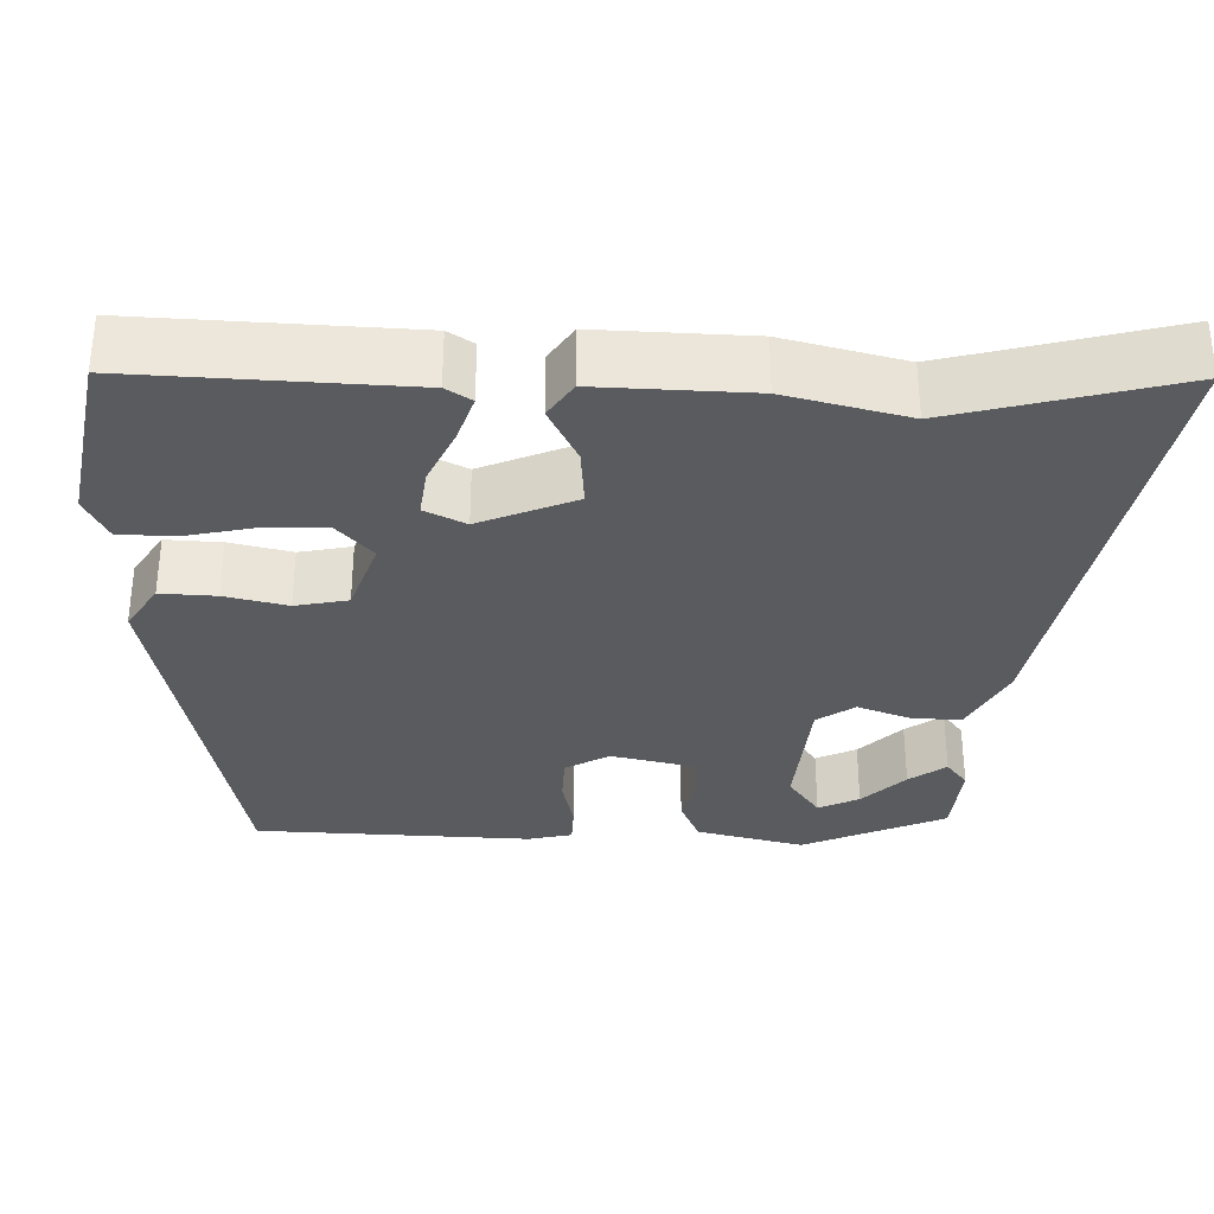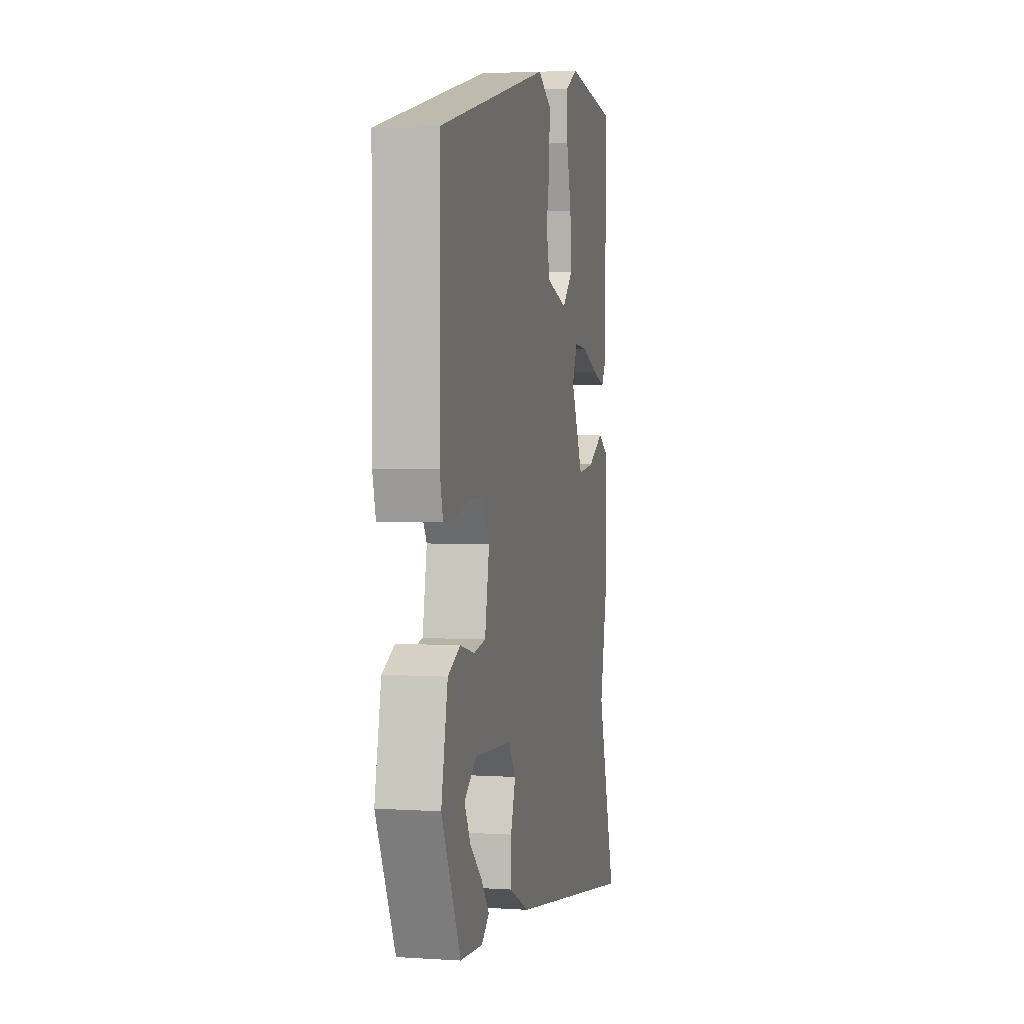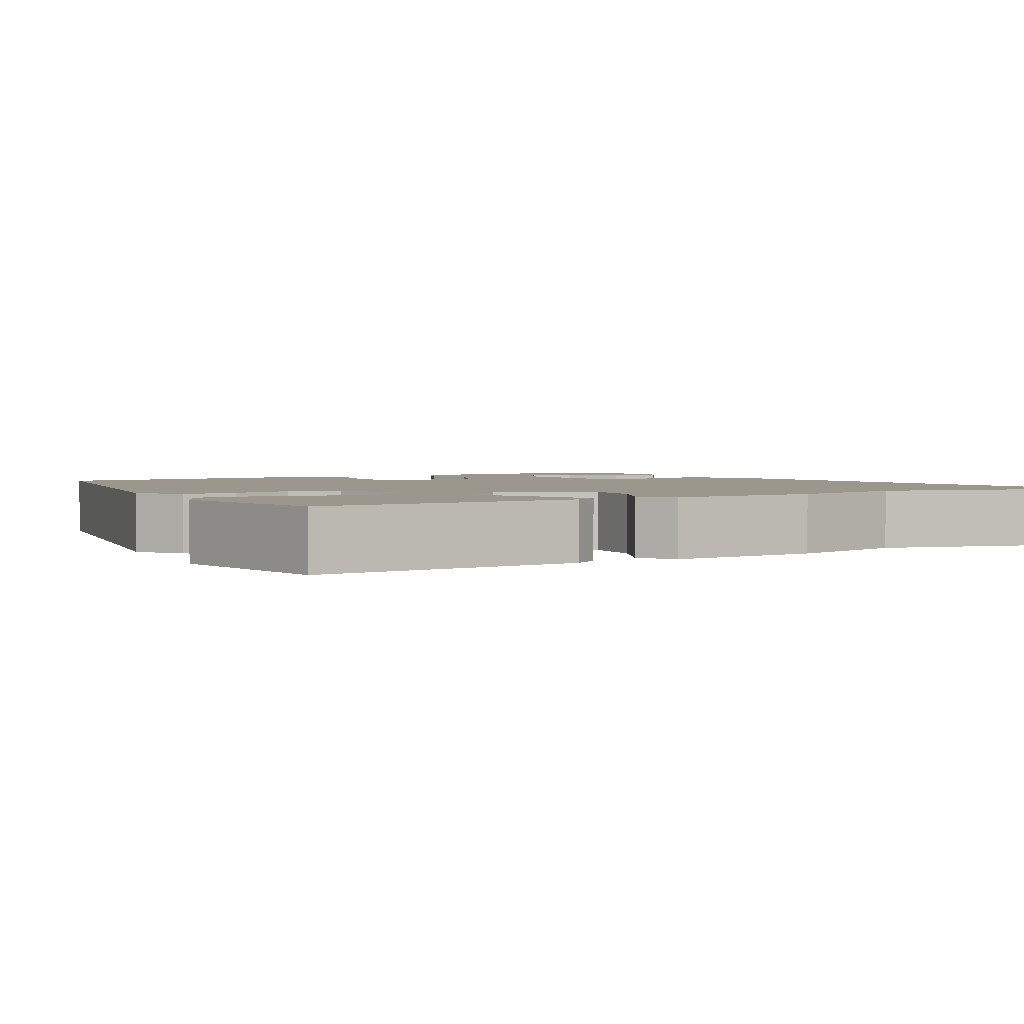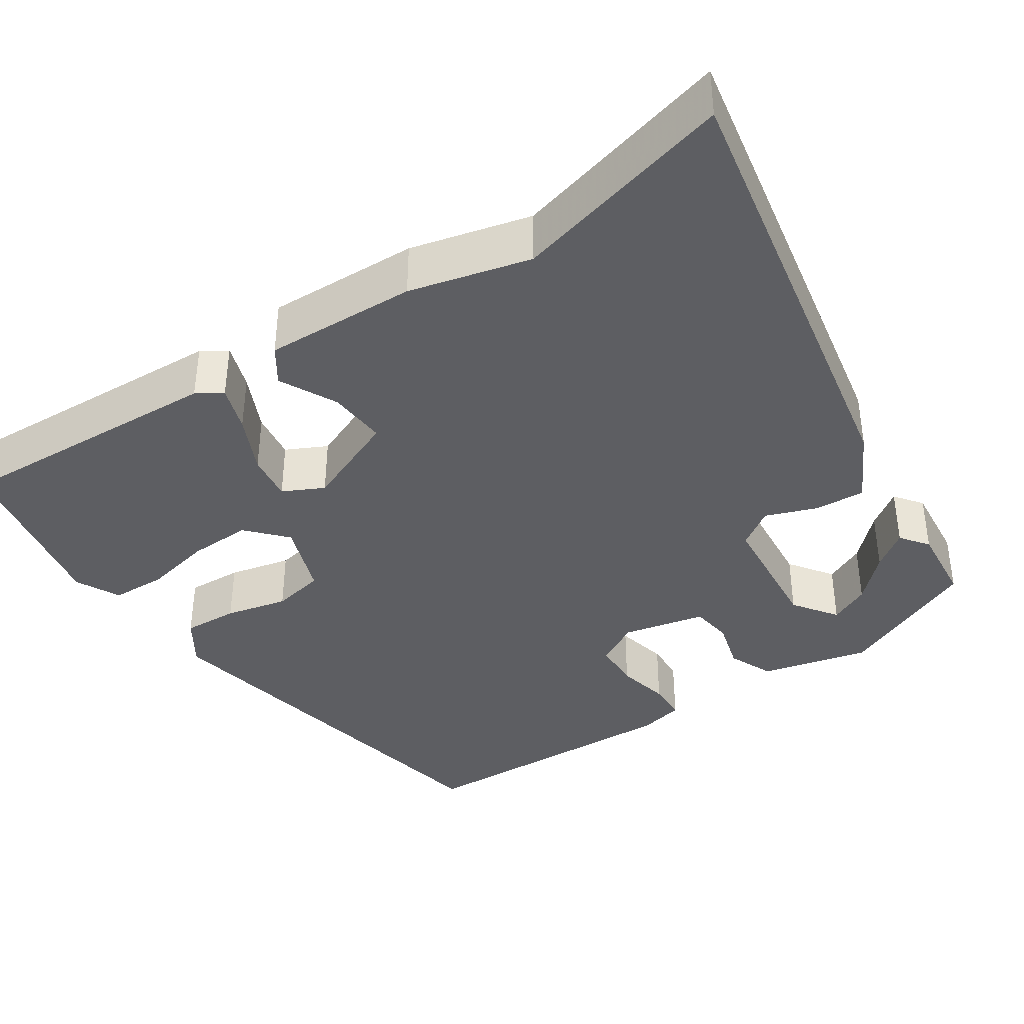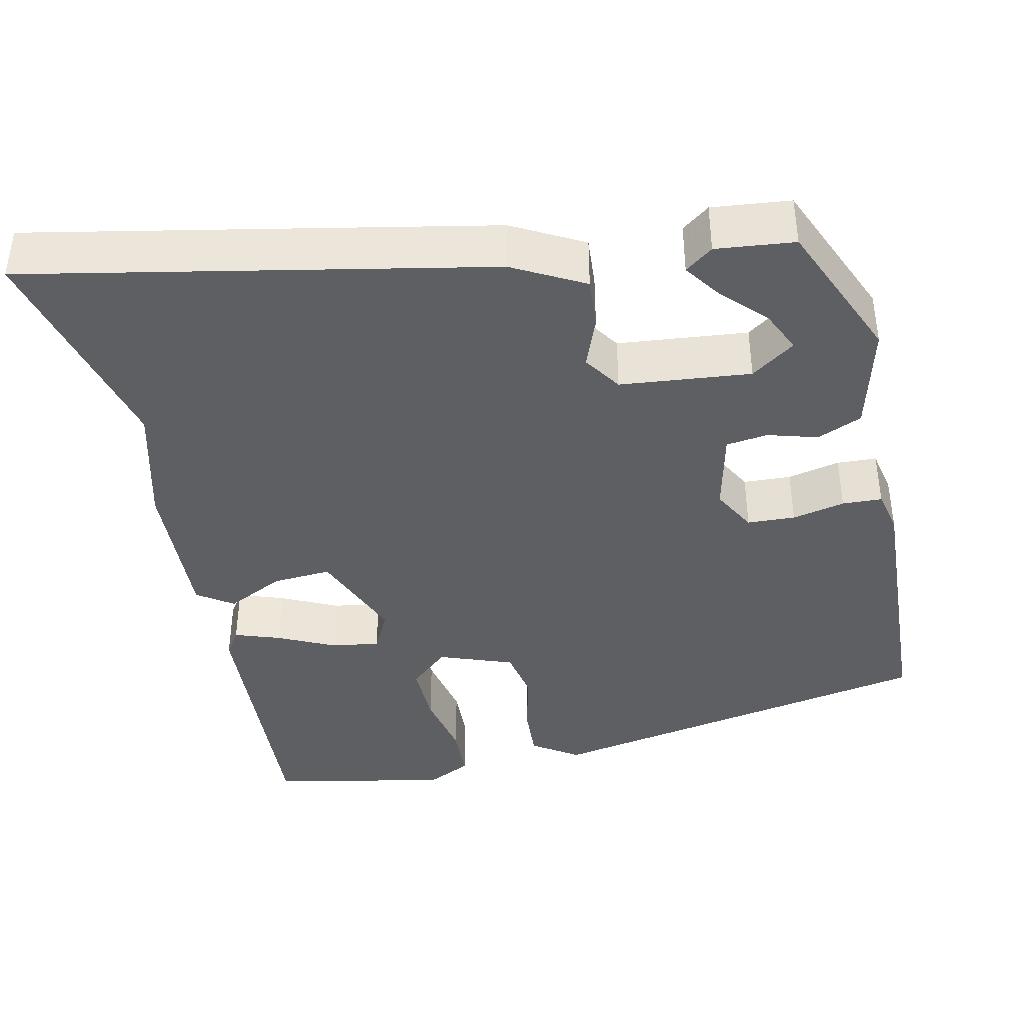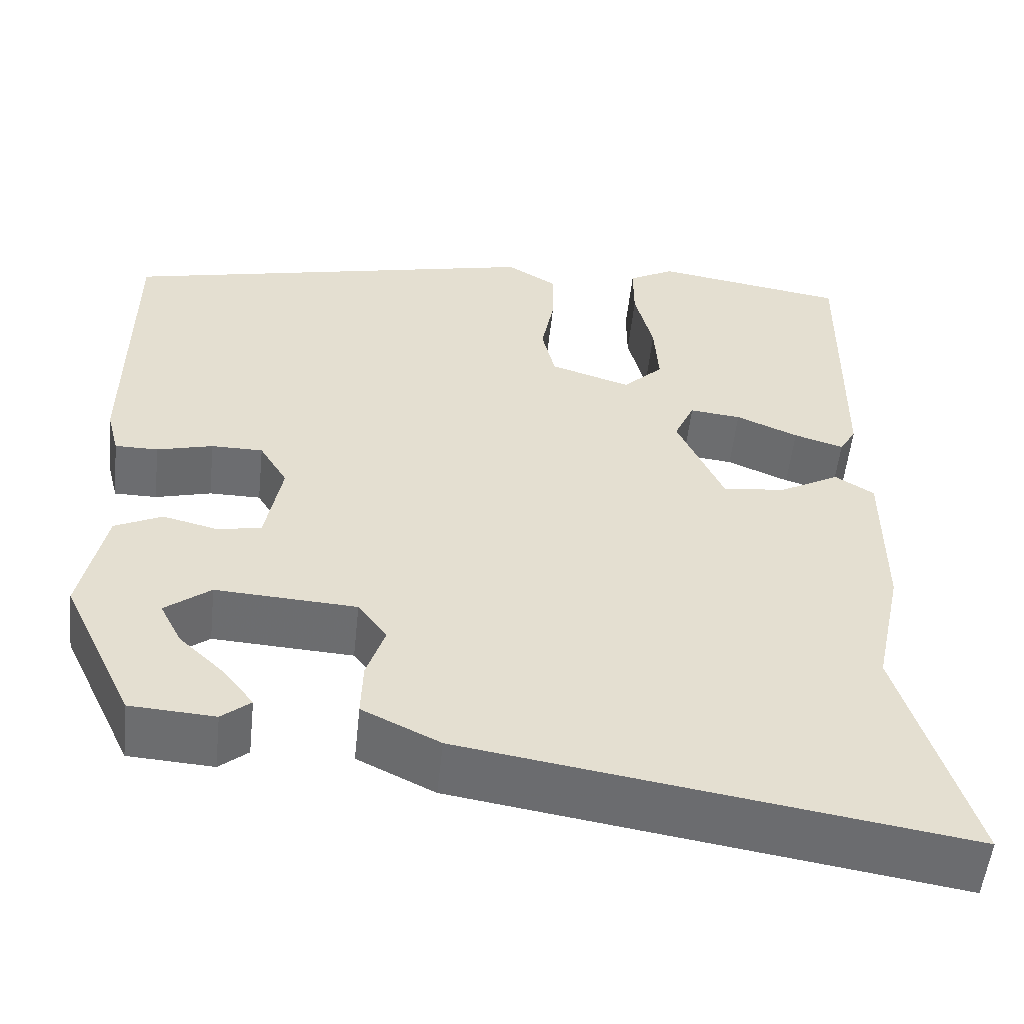
<metadata>
{"format":"obj","ext":"obj","renderer":"f3d","projection":"perspective","resolution":1024,"background":"white","views":[{"elev":-32.7,"azim":86.6,"up":"+Y"},{"elev":3.2,"azim":-77.5,"up":"+Z"},{"elev":2.6,"azim":57.9,"up":"+Y"},{"elev":-38.9,"azim":121.7,"up":"+Y"},{"elev":-40.4,"azim":-170.1,"up":"+Y"},{"elev":-54.0,"azim":-6.1,"up":"+Z"}]}
</metadata>
<code>
v -0.46 0.07 0.392
v 0.024 0.07 0.506
v 0.082 0.07 0.471
v 0.081 0.07 0.403
v 0.066 0.07 0.326
v 0.081 0.07 0.262
v 0.173 0.07 0.233
v 0.219 0.07 0.278
v 0.214 0.07 0.355
v 0.193 0.07 0.438
v 0.193 0.07 0.506
v 0.246 0.07 0.535
v 0.466 0.07 0.501
v 0.462 0.07 0.166
v 0.443 0.07 0.134
v 0.386 0.07 0.151
v 0.315 0.07 0.181
v 0.256 0.07 0.187
v 0.233 0.07 0.136
v 0.286 0.07 0.02
v 0.358 0.07 0.028
v 0.427 0.07 0.066
v 0.472 0.07 0.038
v 0.472 0.07 -0.15
v 0.44 0.07 -0.3
v 0.521 0.07 -0.571
v -0.046 0.07 -0.484
v -0.135 0.07 -0.441
v -0.133 0.07 -0.378
v -0.112 0.07 -0.315
v -0.145 0.07 -0.27
v -0.306 0.07 -0.261
v -0.358 0.07 -0.301
v -0.333 0.07 -0.35
v -0.28 0.07 -0.4
v -0.246 0.07 -0.444
v -0.279 0.07 -0.471
v -0.376 0.07 -0.465
v -0.458 0.07 -0.293
v -0.43 0.07 -0.16
v -0.376 0.07 -0.134
v -0.314 0.07 -0.149
v -0.263 0.07 -0.14
v -0.244 0.07 -0.038
v -0.276 0.07 0.015
v -0.335 0.07 0.015
v -0.399 0.07 -0.002
v -0.448 0.07 -0.002
v -0.462 0.07 0.052
v -0.46 0 0.392
v 0.024 0 0.506
v 0.082 0 0.471
v 0.081 0 0.403
v 0.066 0 0.326
v 0.081 0 0.262
v 0.173 0 0.233
v 0.219 0 0.278
v 0.214 0 0.355
v 0.193 0 0.438
v 0.193 0 0.506
v 0.246 0 0.535
v 0.466 0 0.501
v 0.462 0 0.166
v 0.443 0 0.134
v 0.386 0 0.151
v 0.315 0 0.181
v 0.256 0 0.187
v 0.233 0 0.136
v 0.286 0 0.02
v 0.358 0 0.028
v 0.427 0 0.066
v 0.472 0 0.038
v 0.472 0 -0.15
v 0.44 0 -0.3
v 0.521 0 -0.571
v -0.046 0 -0.484
v -0.135 0 -0.441
v -0.133 0 -0.378
v -0.112 0 -0.315
v -0.145 0 -0.27
v -0.306 0 -0.261
v -0.358 0 -0.301
v -0.333 0 -0.35
v -0.28 0 -0.4
v -0.246 0 -0.444
v -0.279 0 -0.471
v -0.376 0 -0.465
v -0.458 0 -0.293
v -0.43 0 -0.16
v -0.376 0 -0.134
v -0.314 0 -0.149
v -0.263 0 -0.14
v -0.244 0 -0.038
v -0.276 0 0.015
v -0.335 0 0.015
v -0.399 0 -0.002
v -0.448 0 -0.002
v -0.462 0 0.052
f 3 4 5
f 2 3 5
f 1 2 5
f 49 1 5
f 48 49 5
f 47 48 5
f 46 47 5
f 45 46 5 6
f 44 45 6 7
f 43 44 7
f 39 40 41 42
f 39 42 43
f 37 38 39
f 36 37 39
f 35 36 39
f 34 35 39
f 33 34 39
f 32 33 39 43
f 31 32 43 7
f 28 29 30
f 27 28 30
f 26 27 30
f 25 26 30
f 25 30 31
f 24 25 31
f 23 24 31
f 22 23 31
f 21 22 31
f 20 21 31
f 19 20 31 7
f 15 16 17
f 14 15 17
f 13 14 17
f 12 13 17
f 11 12 17
f 10 11 17
f 9 10 17
f 8 9 17 18
f 7 8 18 19
f 54 53 52
f 54 52 51
f 54 51 50
f 54 50 98
f 54 98 97
f 54 97 96
f 54 96 95
f 55 54 95 94
f 56 55 94 93
f 56 93 92
f 91 90 89 88
f 92 91 88
f 88 87 86
f 88 86 85
f 88 85 84
f 88 84 83
f 88 83 82
f 92 88 82 81
f 56 92 81 80
f 79 78 77
f 79 77 76
f 79 76 75
f 79 75 74
f 80 79 74
f 80 74 73
f 80 73 72
f 80 72 71
f 80 71 70
f 80 70 69
f 56 80 69 68
f 66 65 64
f 66 64 63
f 66 63 62
f 66 62 61
f 66 61 60
f 66 60 59
f 66 59 58
f 67 66 58 57
f 68 67 57 56
f 1 50 51 2
f 2 51 52 3
f 3 52 53 4
f 4 53 54 5
f 5 54 55 6
f 6 55 56 7
f 7 56 57 8
f 8 57 58 9
f 9 58 59 10
f 10 59 60 11
f 11 60 61 12
f 12 61 62 13
f 13 62 63 14
f 14 63 64 15
f 15 64 65 16
f 16 65 66 17
f 17 66 67 18
f 18 67 68 19
f 19 68 69 20
f 20 69 70 21
f 21 70 71 22
f 22 71 72 23
f 23 72 73 24
f 24 73 74 25
f 25 74 75 26
f 26 75 76 27
f 27 76 77 28
f 28 77 78 29
f 29 78 79 30
f 30 79 80 31
f 31 80 81 32
f 32 81 82 33
f 33 82 83 34
f 34 83 84 35
f 35 84 85 36
f 36 85 86 37
f 37 86 87 38
f 38 87 88 39
f 39 88 89 40
f 40 89 90 41
f 41 90 91 42
f 42 91 92 43
f 43 92 93 44
f 44 93 94 45
f 45 94 95 46
f 46 95 96 47
f 47 96 97 48
f 48 97 98 49
f 49 98 50 1

</code>
